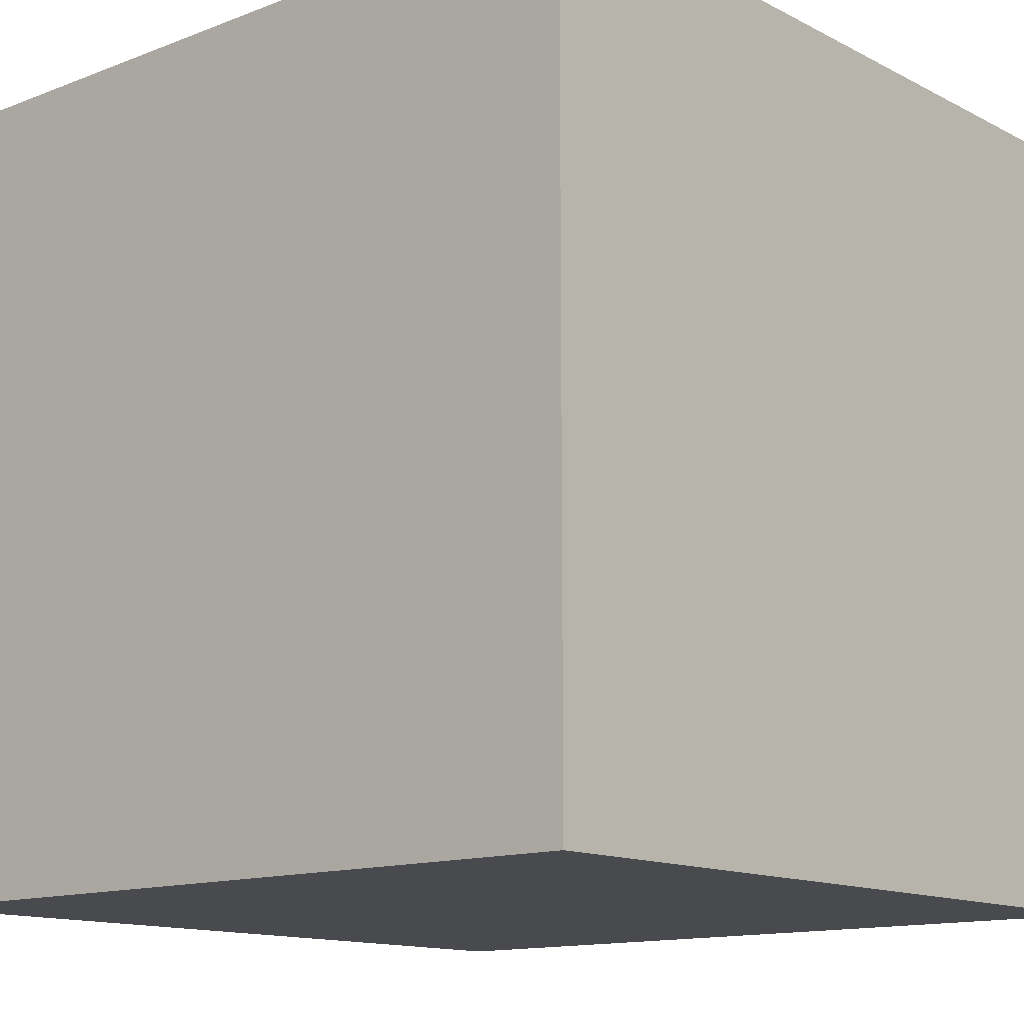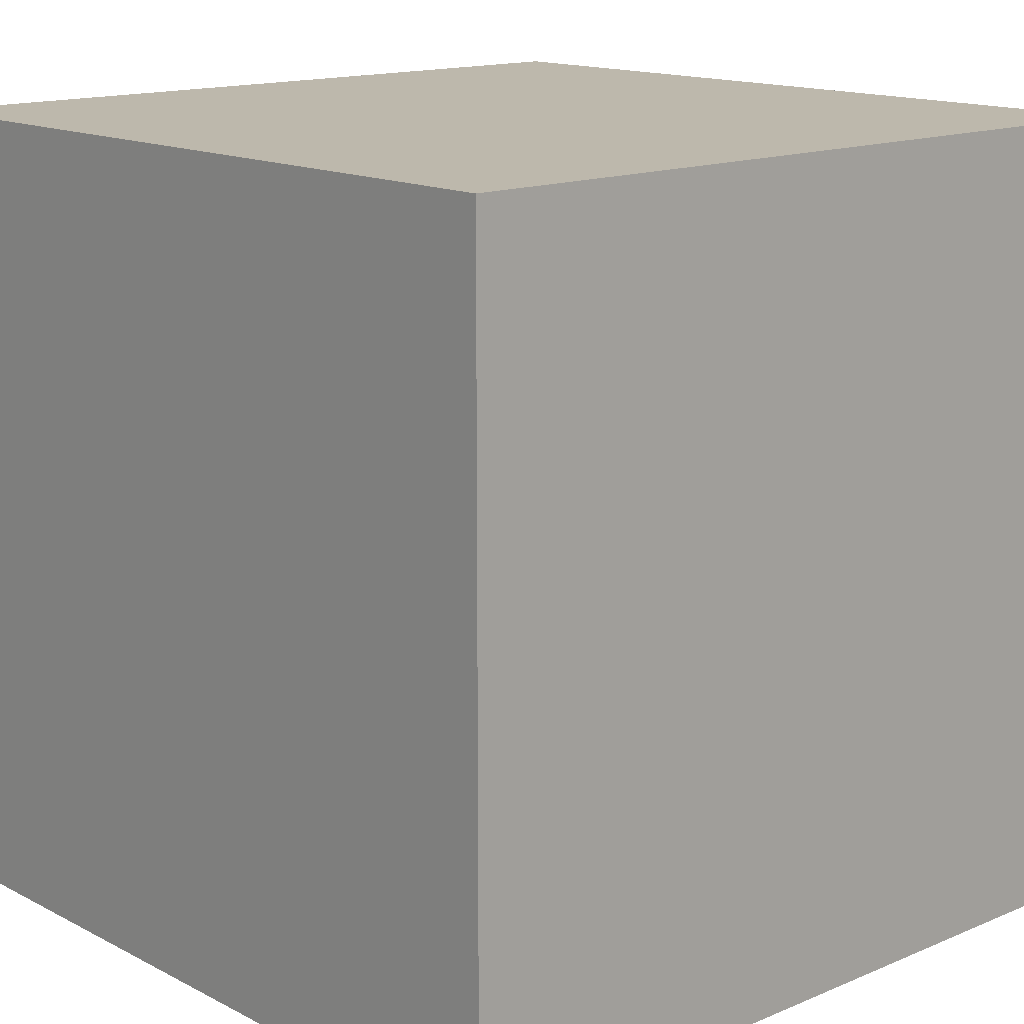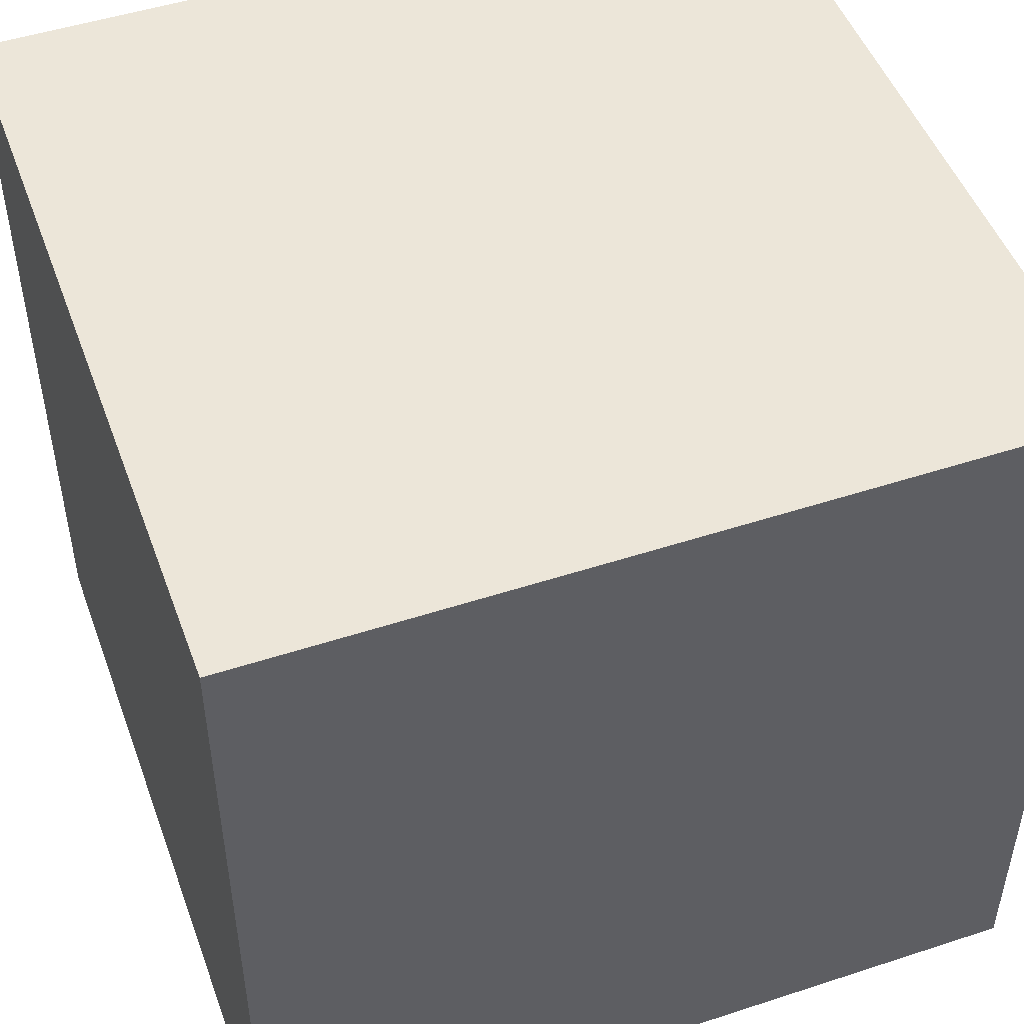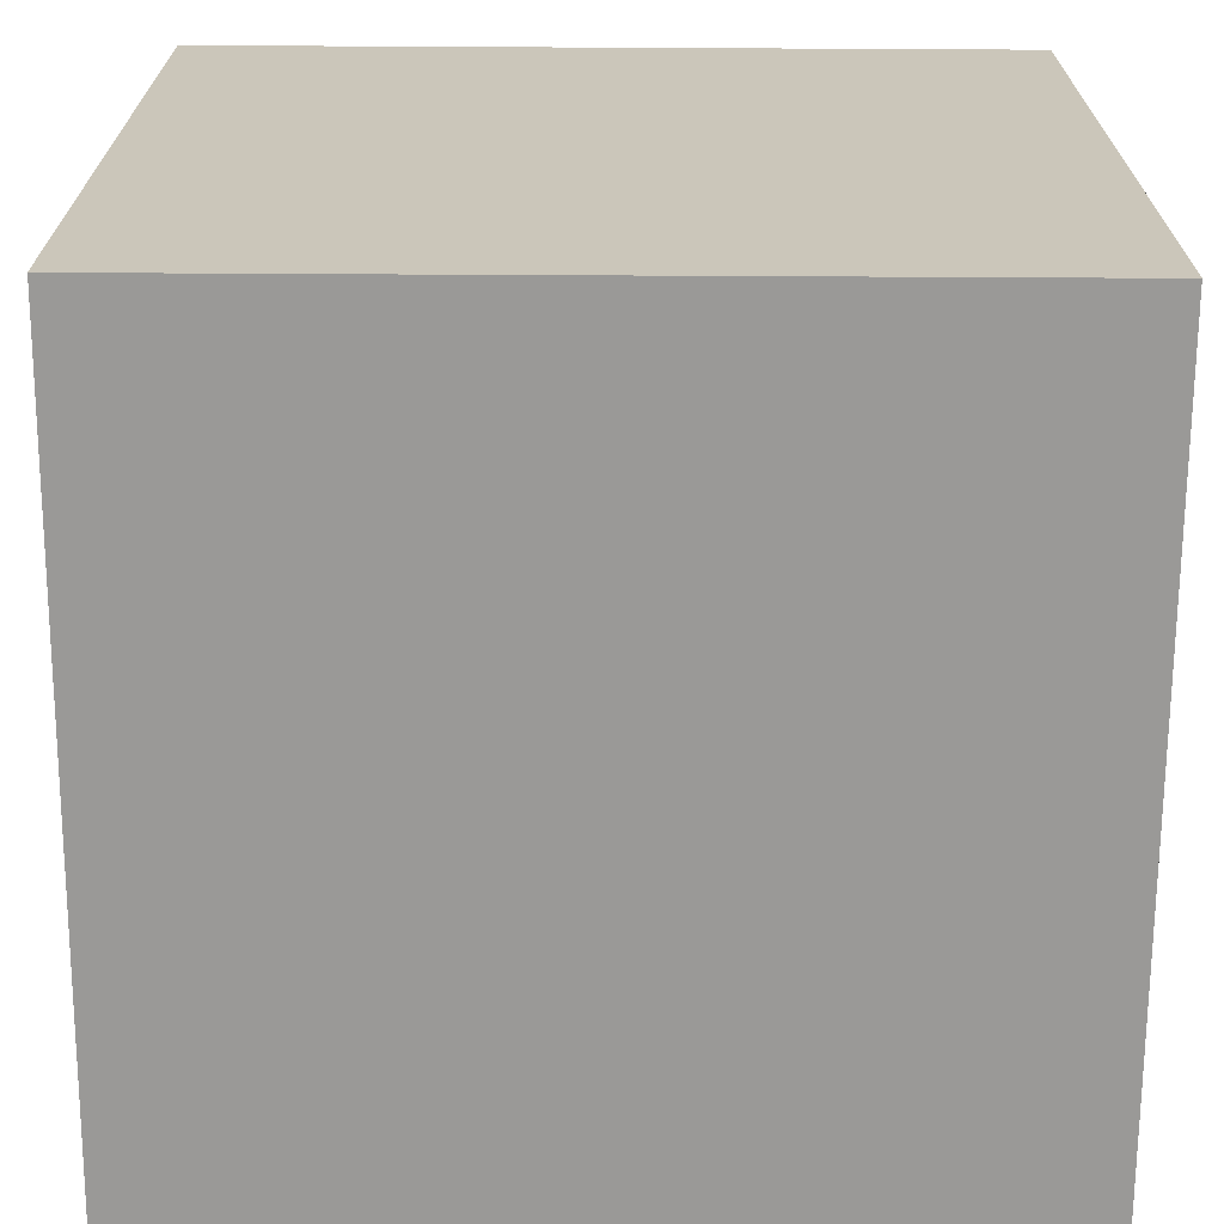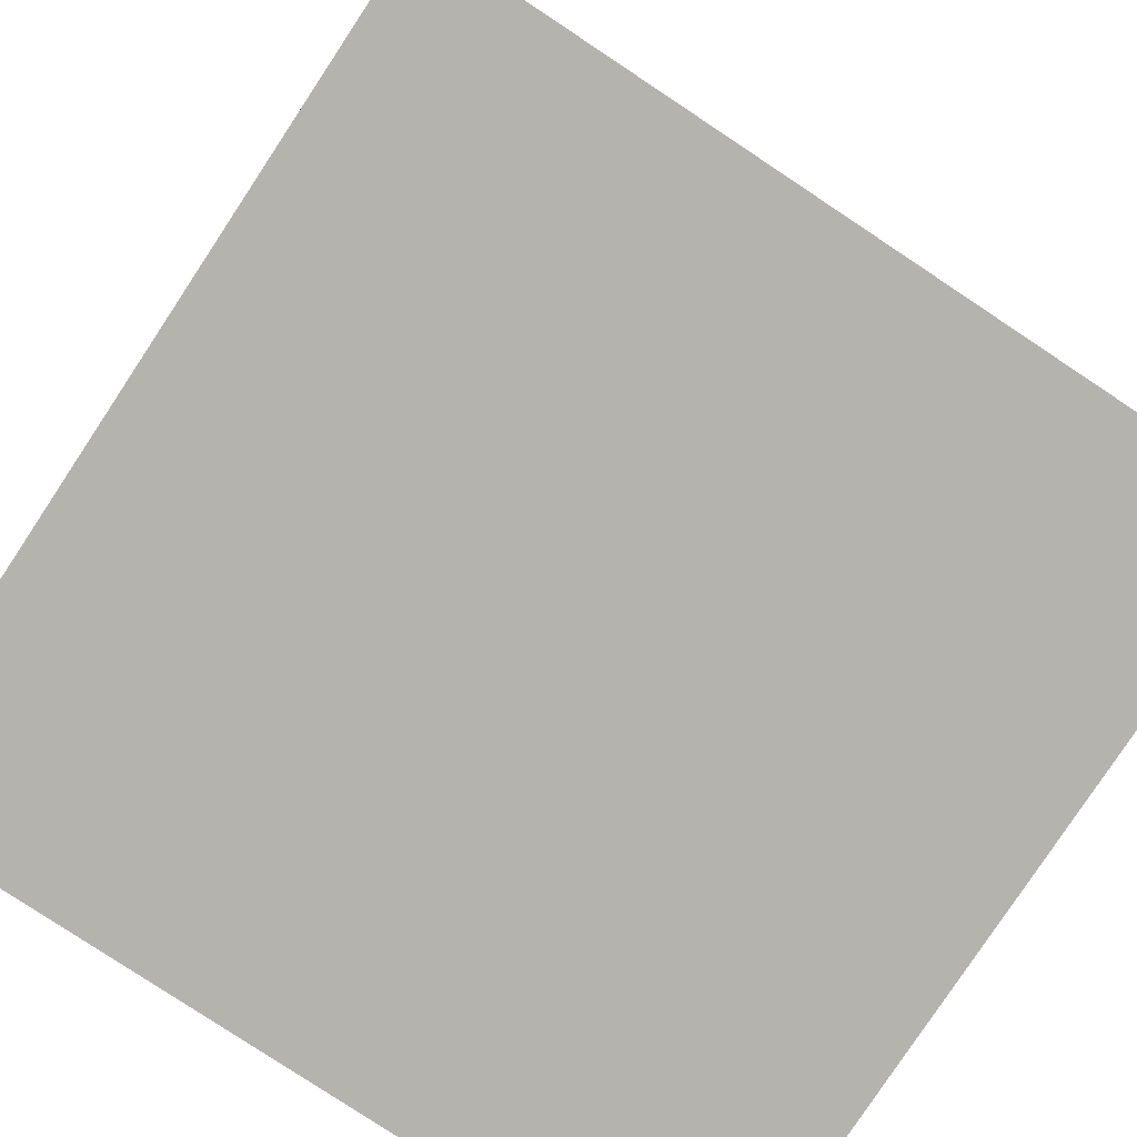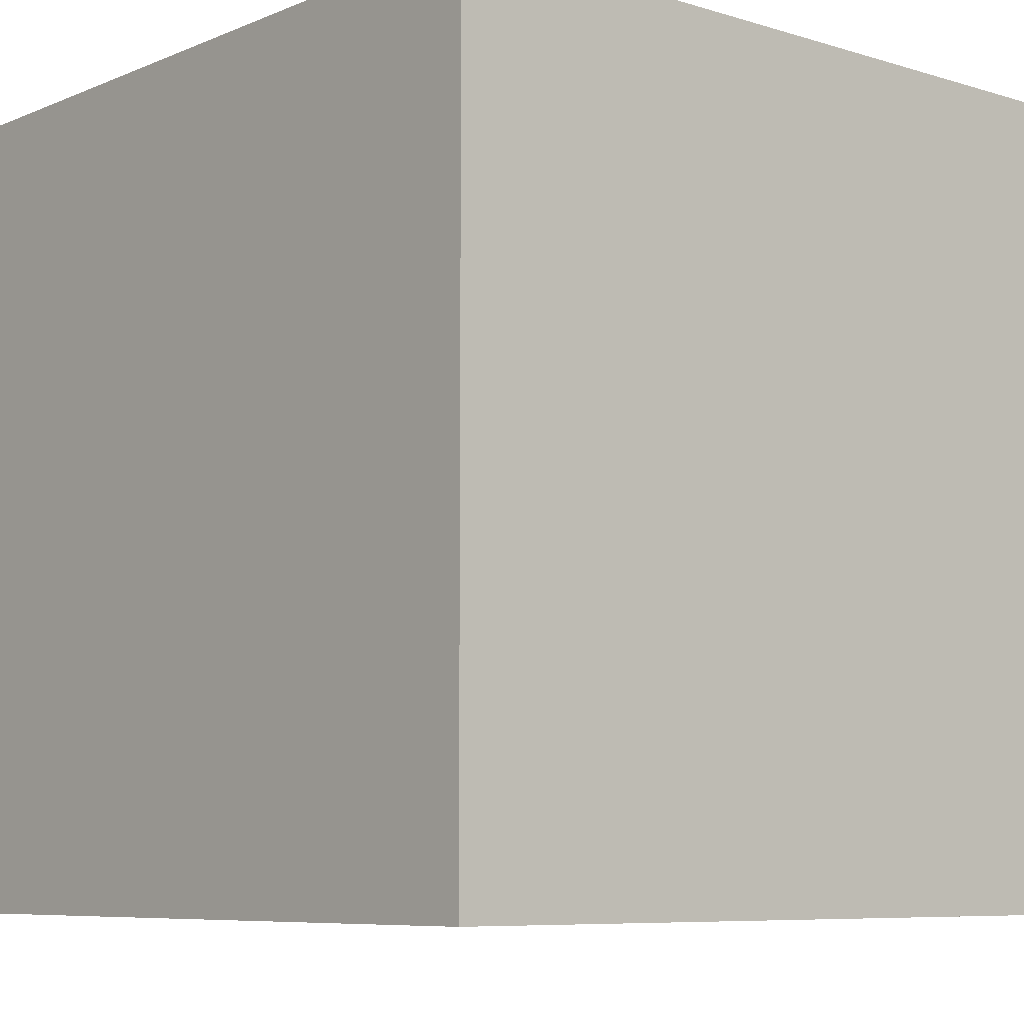
<metadata>
{"format":"obj","ext":"obj","renderer":"f3d","projection":"perspective","resolution":1024,"background":"white","views":[{"elev":-13.3,"azim":-49.0,"up":"+Z"},{"elev":14.7,"azim":137.8,"up":"+Y"},{"elev":49.3,"azim":70.1,"up":"+Y"},{"elev":-68.9,"azim":-0.3,"up":"+Z"},{"elev":-79.9,"azim":146.5,"up":"+Z"},{"elev":-7.5,"azim":139.2,"up":"+Z"}]}
</metadata>
<code>
o Cube_Cube.001
v -1 -1 1
v -1 1 1
v -1 -1 -1
v -1 1 -1
v 1 -1 1
v 1 1 1
v 1 -1 -1
v 1 1 -1
f 3 2 1
f 7 4 3
f 5 8 7
f 1 6 5
f 1 7 3
f 6 4 8
f 3 4 2
f 7 8 4
f 5 6 8
f 1 2 6
f 1 5 7
f 6 2 4

</code>
